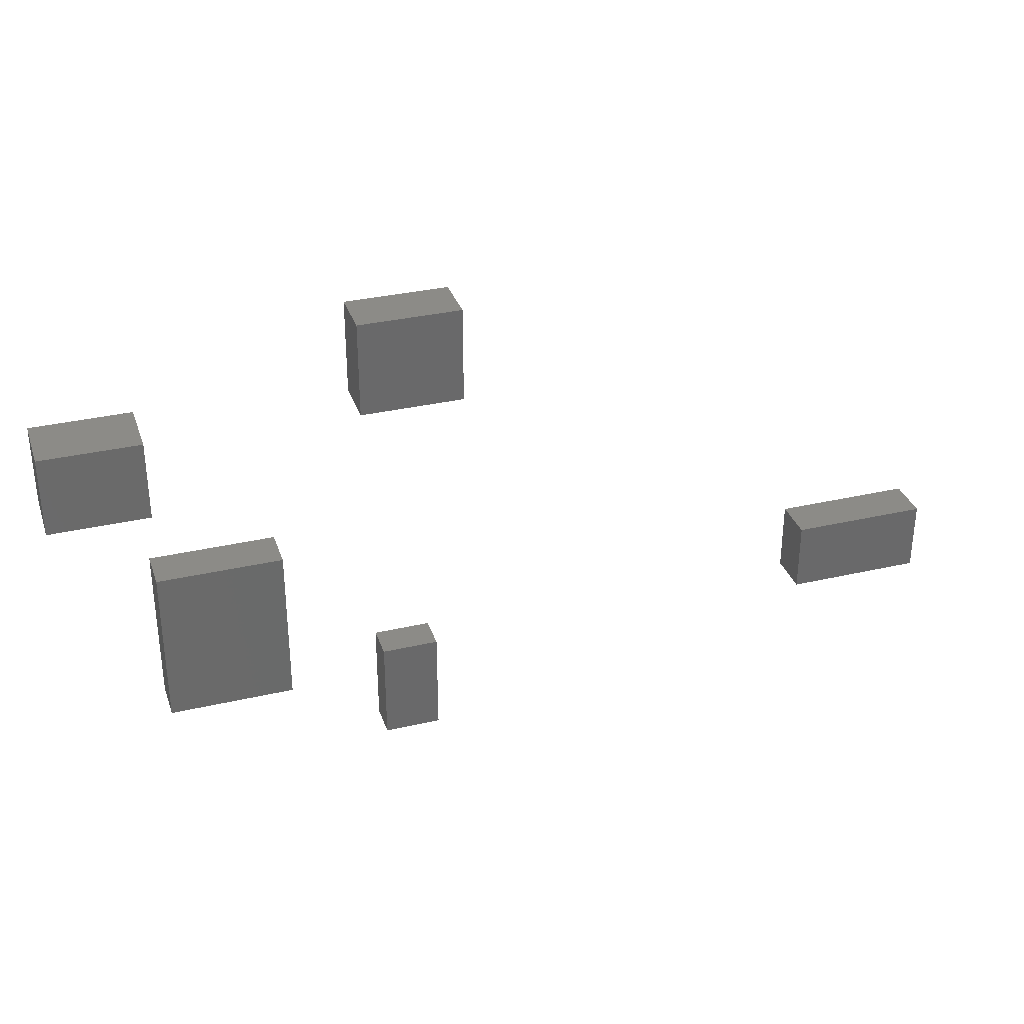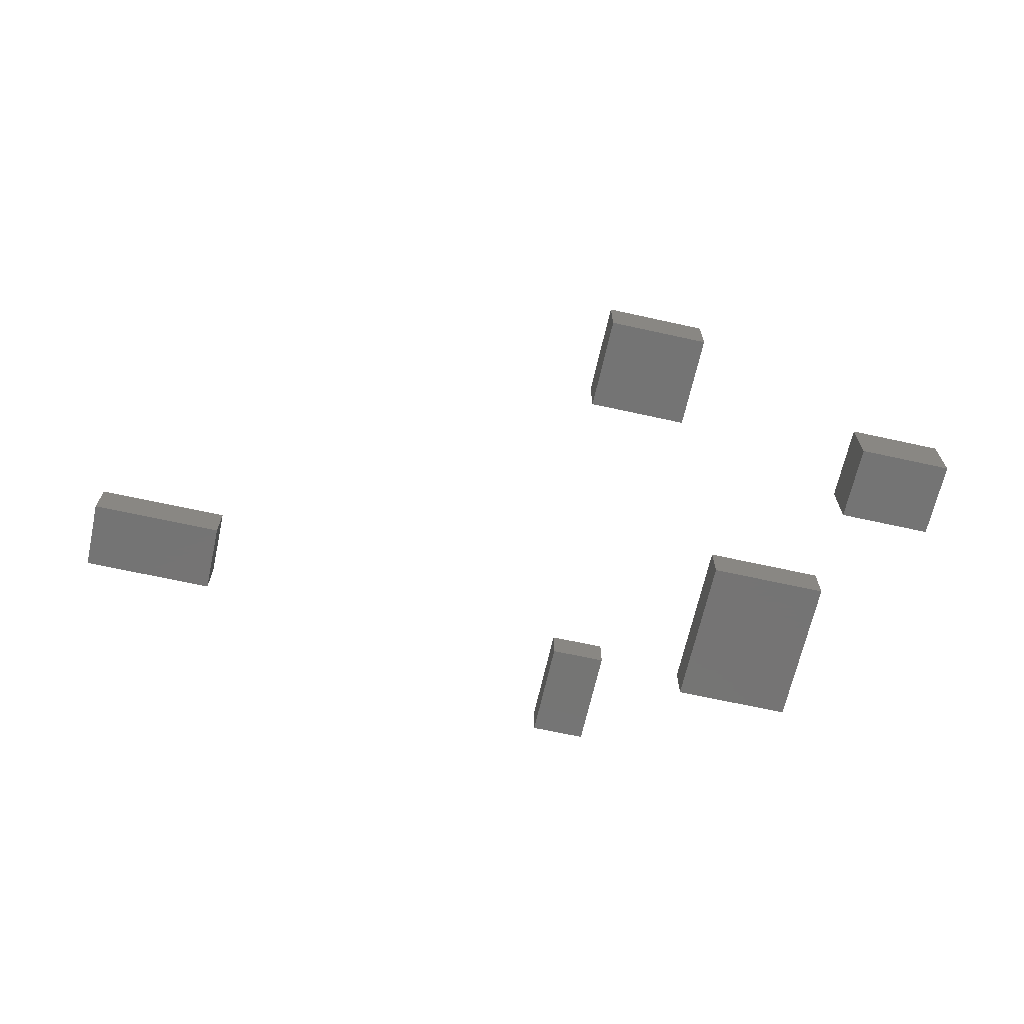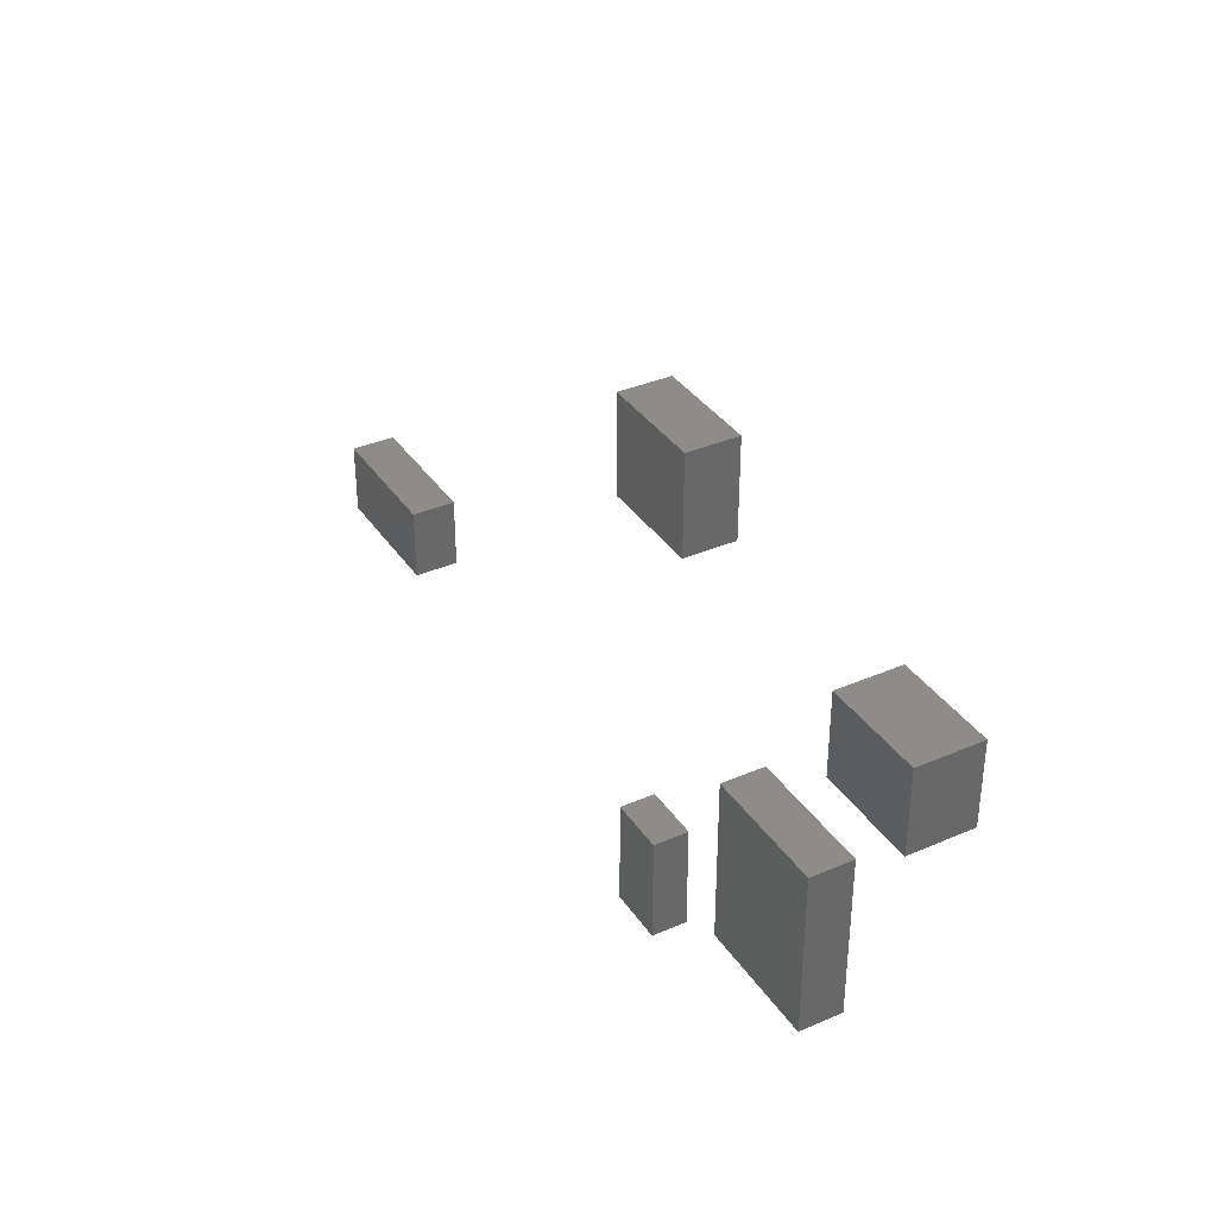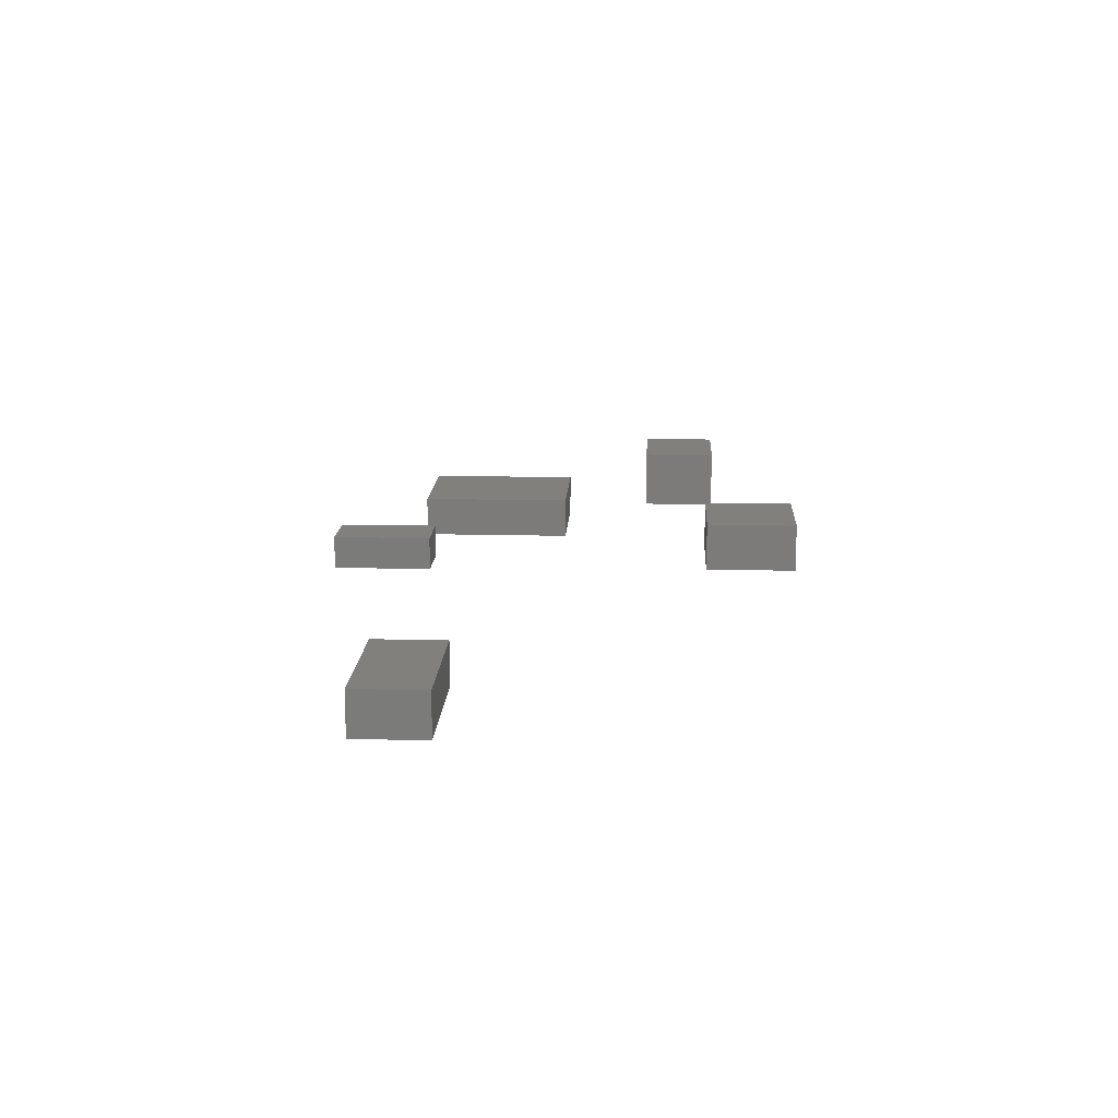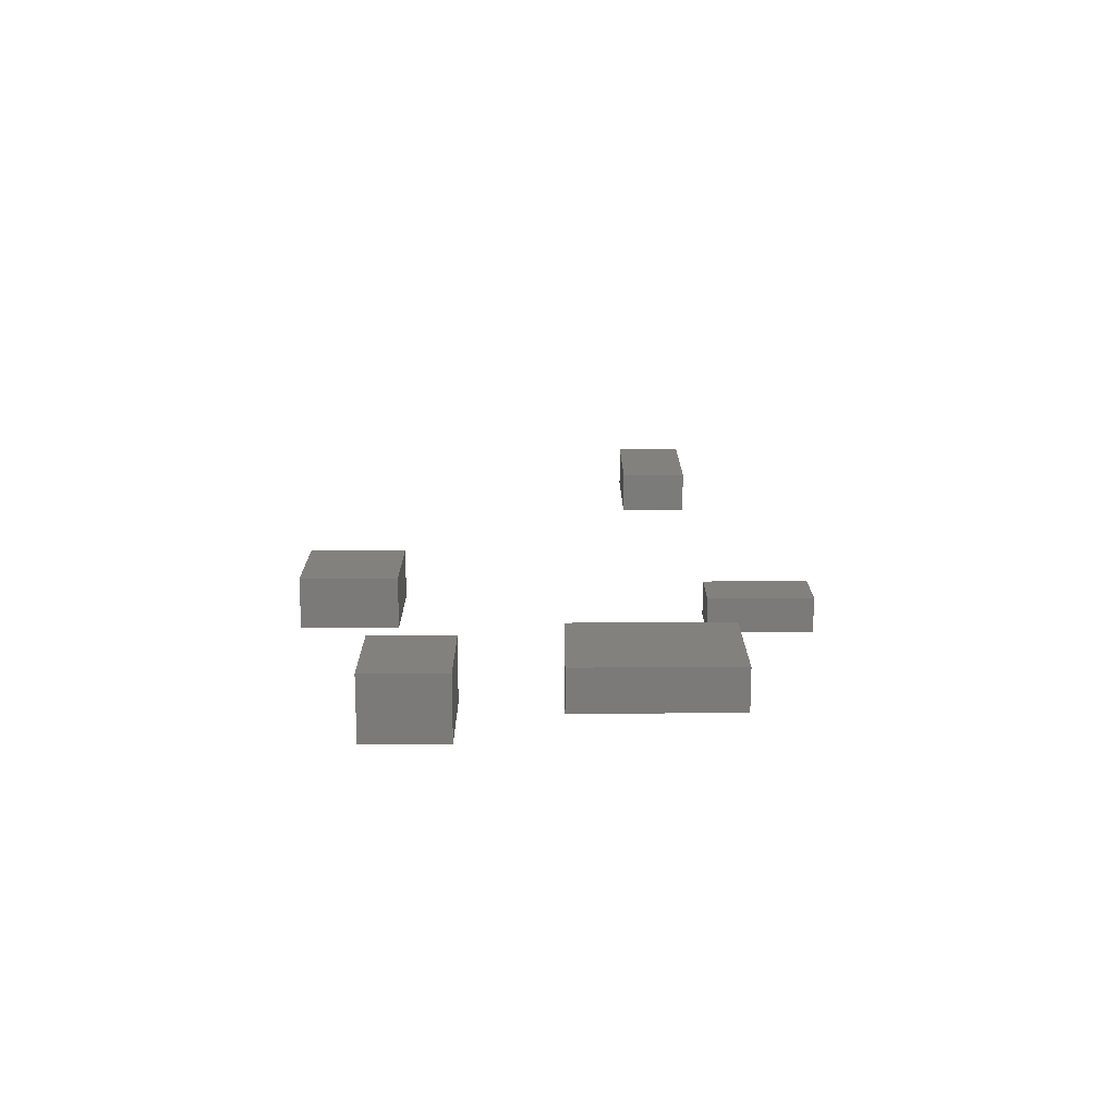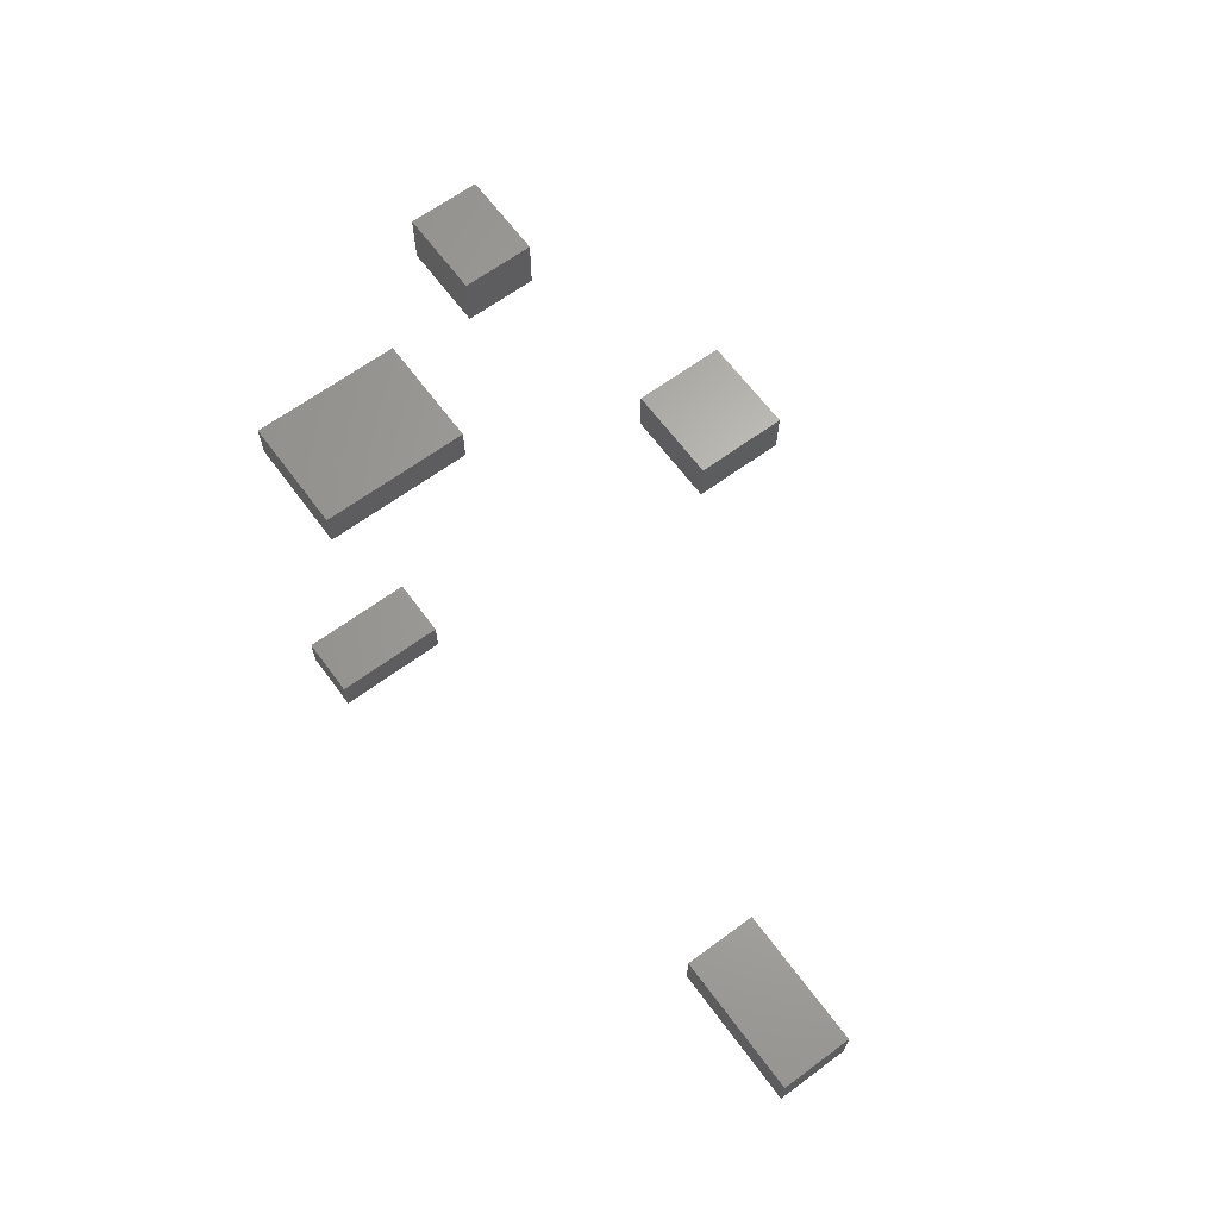
<metadata>
{"format":"stl","ext":"stl","renderer":"f3d","projection":"perspective","resolution":1024,"background":"white","views":[{"elev":33.1,"azim":-17.7,"up":"+Y"},{"elev":-66.8,"azim":167.5,"up":"+Z"},{"elev":36.0,"azim":-119.6,"up":"+Y"},{"elev":15.0,"azim":93.0,"up":"+Z"},{"elev":16.2,"azim":-90.2,"up":"+Z"},{"elev":65.3,"azim":53.5,"up":"+Z"}]}
</metadata>
<code>
# stl→obj: 40 verts, 60 faces
v 19.98 21.24 1.325
v 23.66 21.24 1.325
v 23.66 24.7 1.325
v 19.98 24.7 1.325
v 19.98 21.24 3.127
v 19.98 24.7 3.127
v 23.66 24.7 3.127
v 23.66 21.24 3.127
v 8.979 18.79 1.285
v 12.51 18.79 1.285
v 12.51 21.67 1.285
v 8.979 21.67 1.285
v 8.979 18.79 3.521
v 8.979 21.67 3.521
v 12.51 21.67 3.521
v 12.51 18.79 3.521
v 20.65 6.487 0.9284
v 22.71 6.487 0.9284
v 22.71 10.29 0.9284
v 20.65 10.29 0.9284
v 20.65 6.487 2.189
v 20.65 10.29 2.189
v 22.71 10.29 2.189
v 22.71 6.487 2.189
v 12.51 9.54 0.9147
v 17.03 9.54 0.9147
v 17.03 15.42 0.9147
v 12.51 15.42 0.9147
v 12.51 9.54 2.456
v 12.51 15.42 2.456
v 17.03 15.42 2.456
v 17.03 9.54 2.456
v 37.44 10.07 1.024
v 42.42 10.07 1.024
v 42.42 12.67 1.024
v 37.44 12.67 1.024
v 37.44 10.07 2.606
v 37.44 12.67 2.606
v 42.42 12.67 2.606
v 42.42 10.07 2.606
f 1 2 3
f 1 3 4
f 5 6 7
f 5 7 8
f 1 5 8
f 1 8 2
f 3 7 6
f 3 6 4
f 1 4 6
f 1 6 5
f 2 8 7
f 2 7 3
f 9 10 11
f 9 11 12
f 13 14 15
f 13 15 16
f 9 13 16
f 9 16 10
f 11 15 14
f 11 14 12
f 9 12 14
f 9 14 13
f 10 16 15
f 10 15 11
f 17 18 19
f 17 19 20
f 21 22 23
f 21 23 24
f 17 21 24
f 17 24 18
f 19 23 22
f 19 22 20
f 17 20 22
f 17 22 21
f 18 24 23
f 18 23 19
f 25 26 27
f 25 27 28
f 29 30 31
f 29 31 32
f 25 29 32
f 25 32 26
f 27 31 30
f 27 30 28
f 25 28 30
f 25 30 29
f 26 32 31
f 26 31 27
f 33 34 35
f 33 35 36
f 37 38 39
f 37 39 40
f 33 37 40
f 33 40 34
f 35 39 38
f 35 38 36
f 33 36 38
f 33 38 37
f 34 40 39
f 34 39 35

</code>
